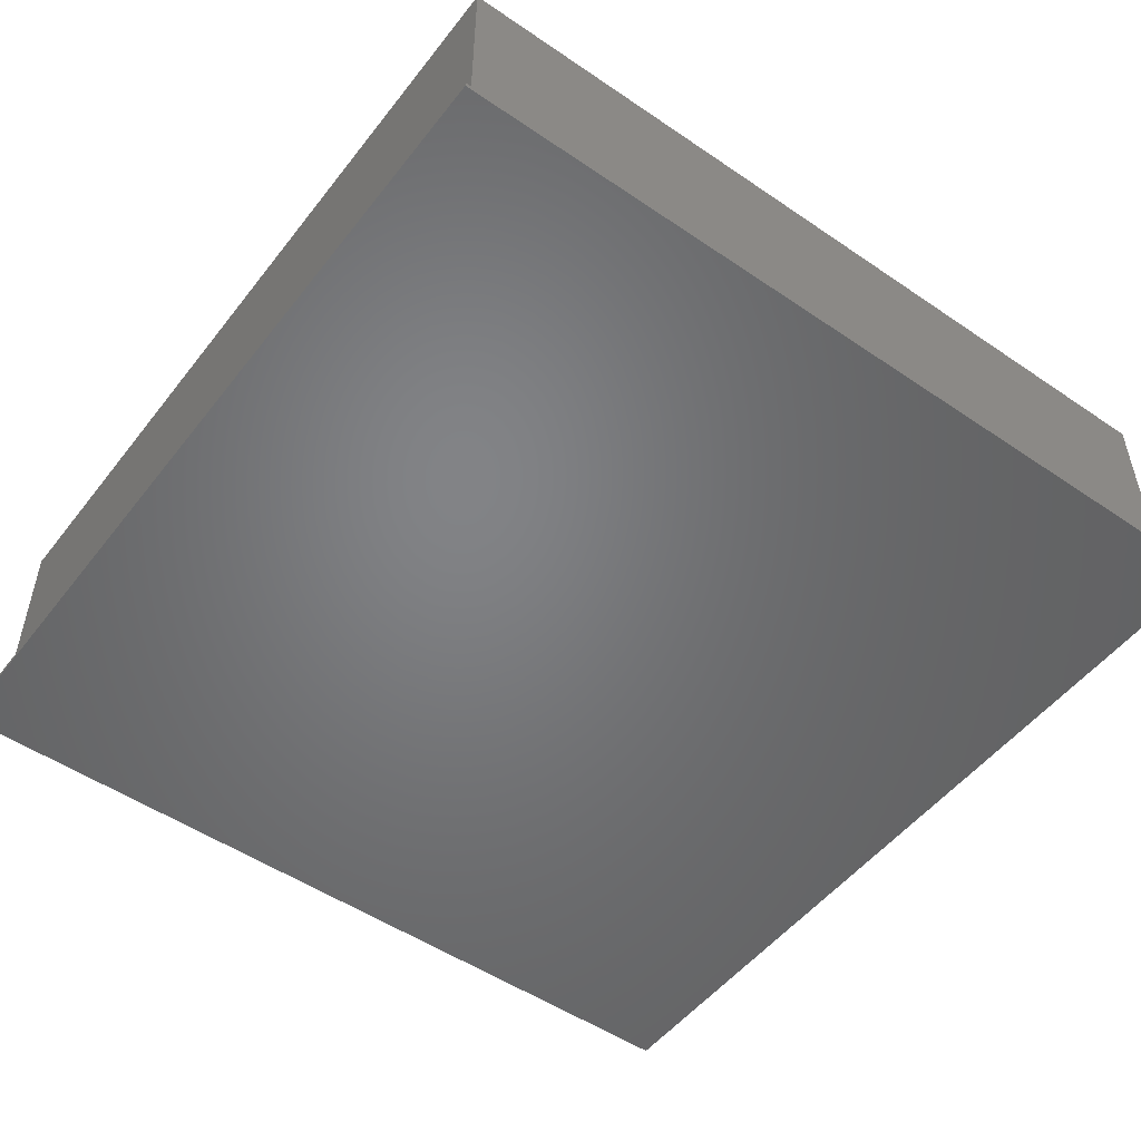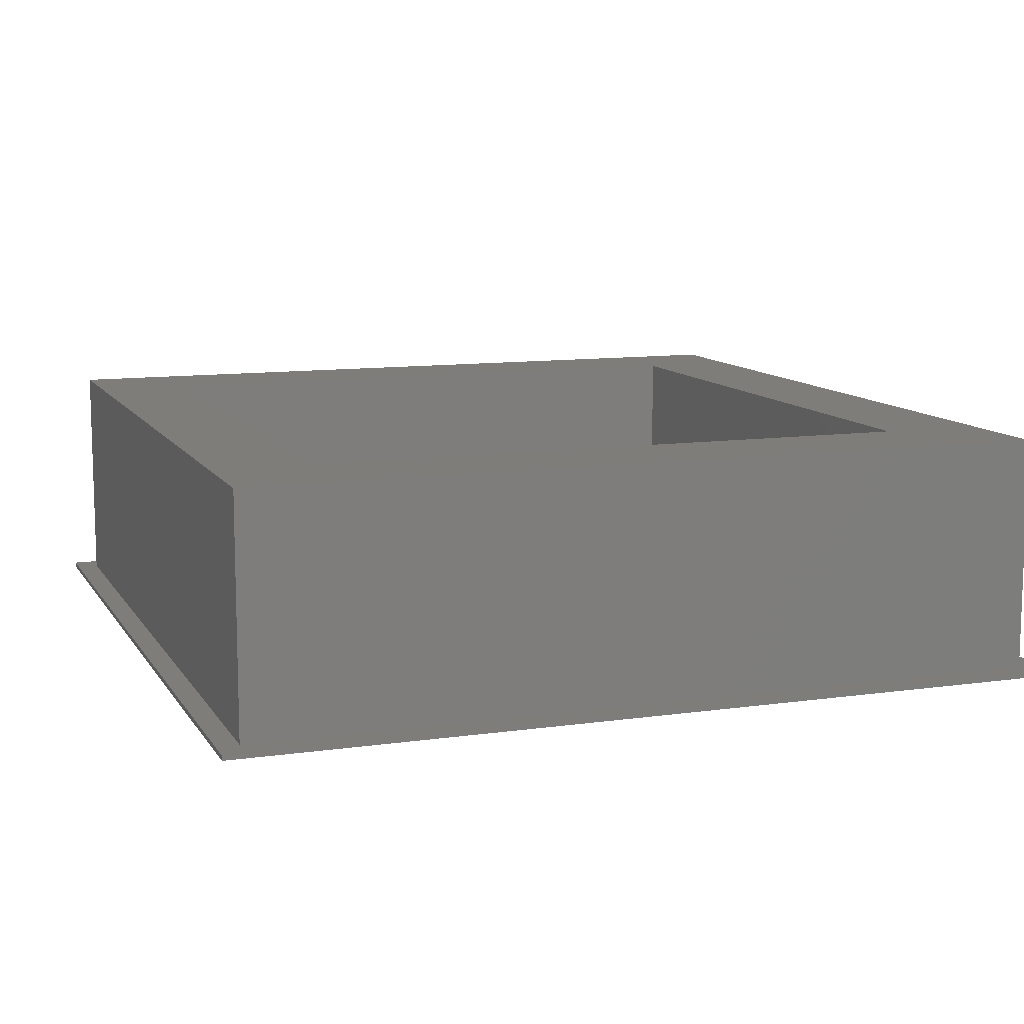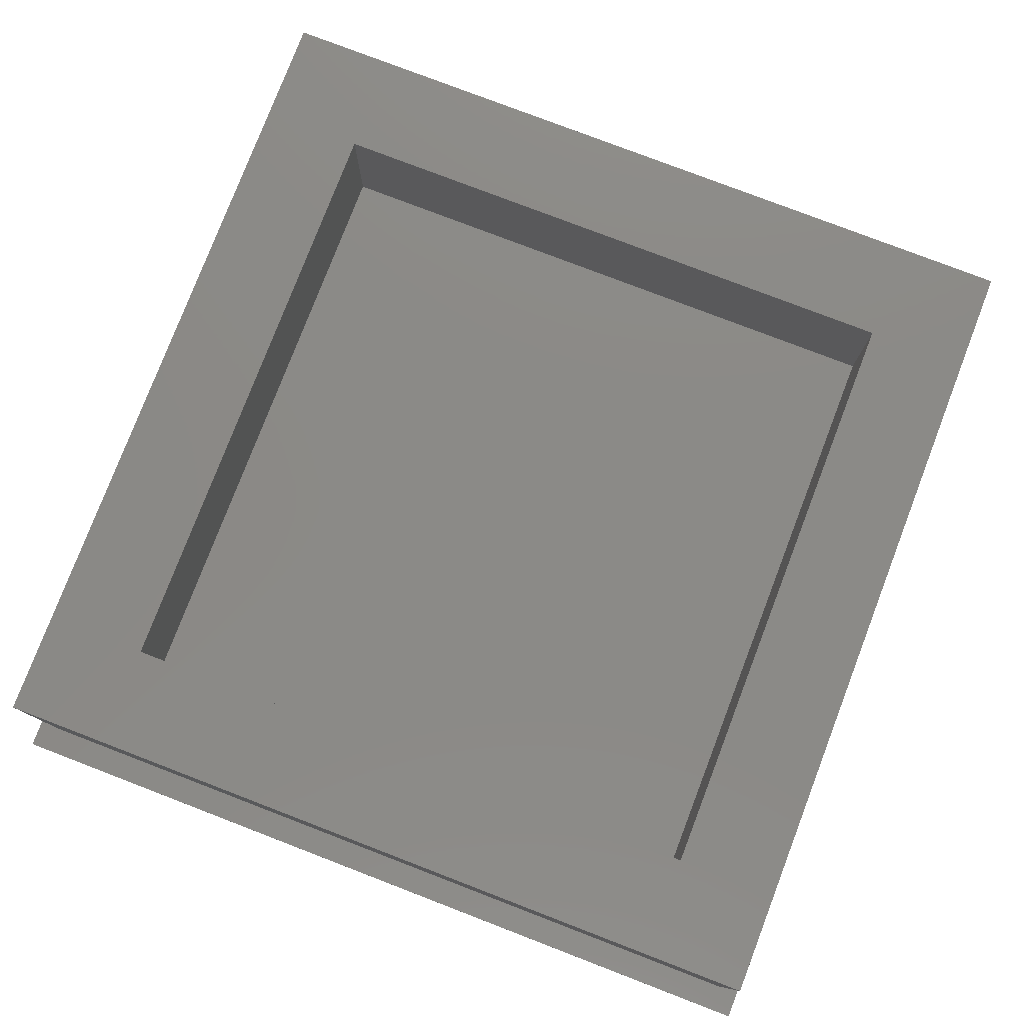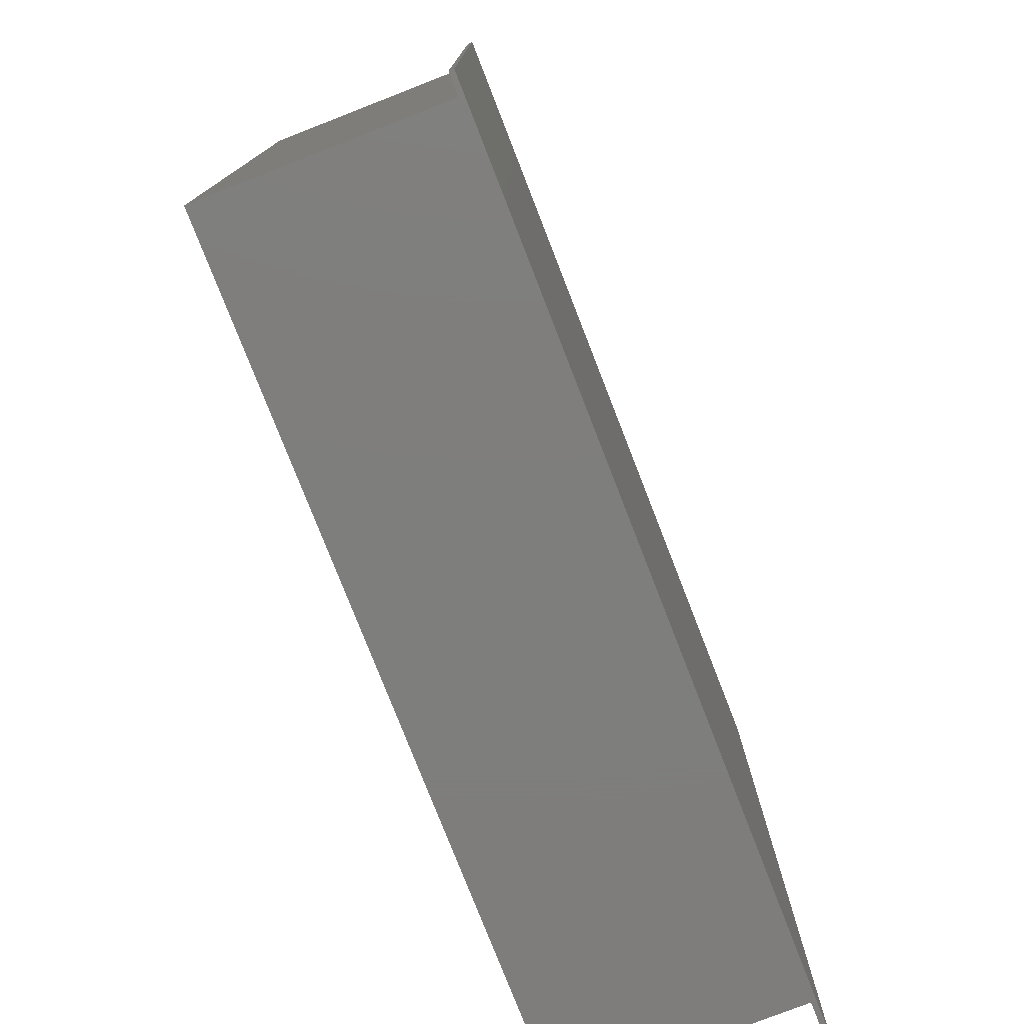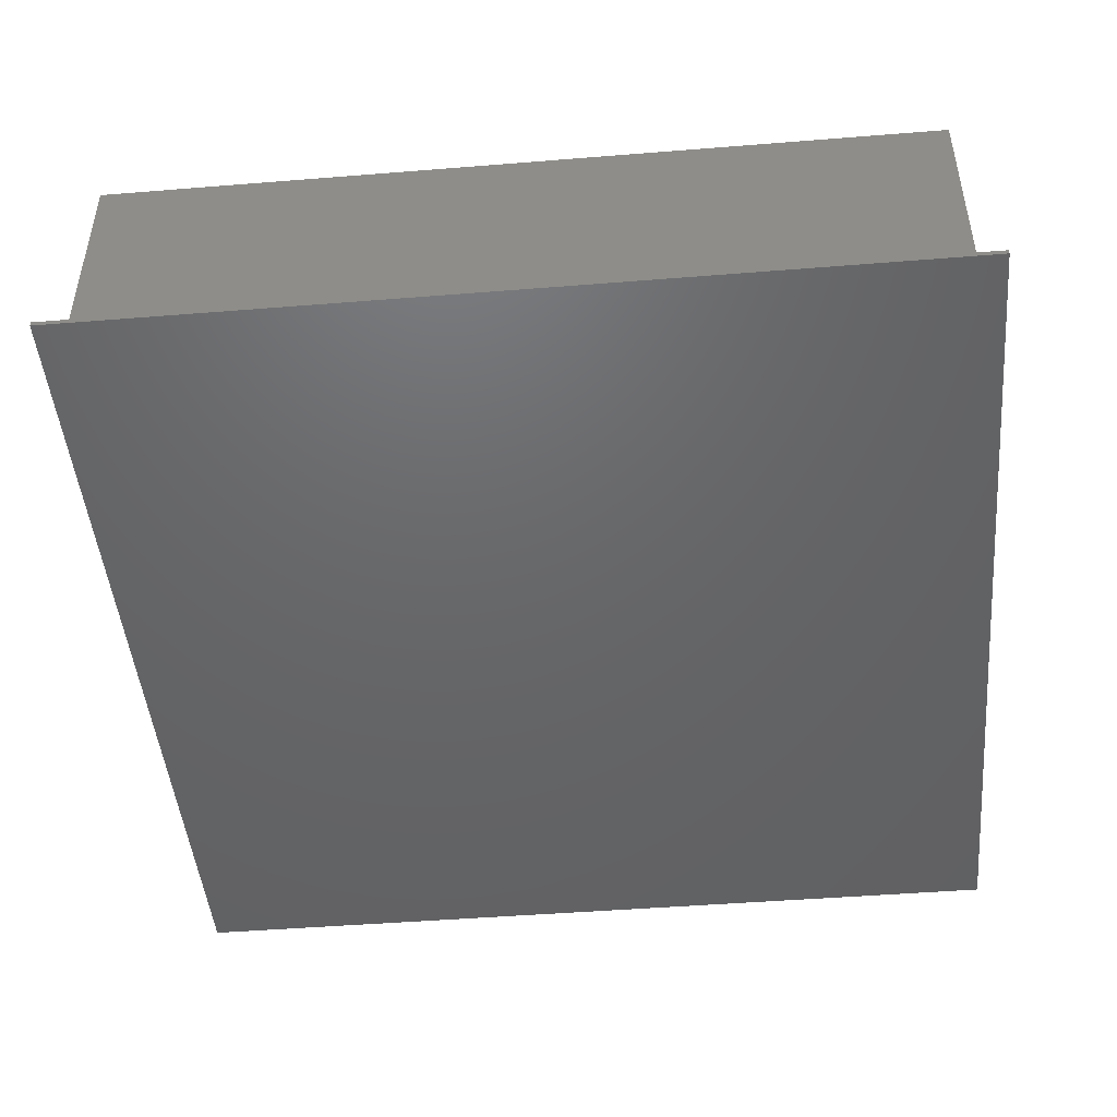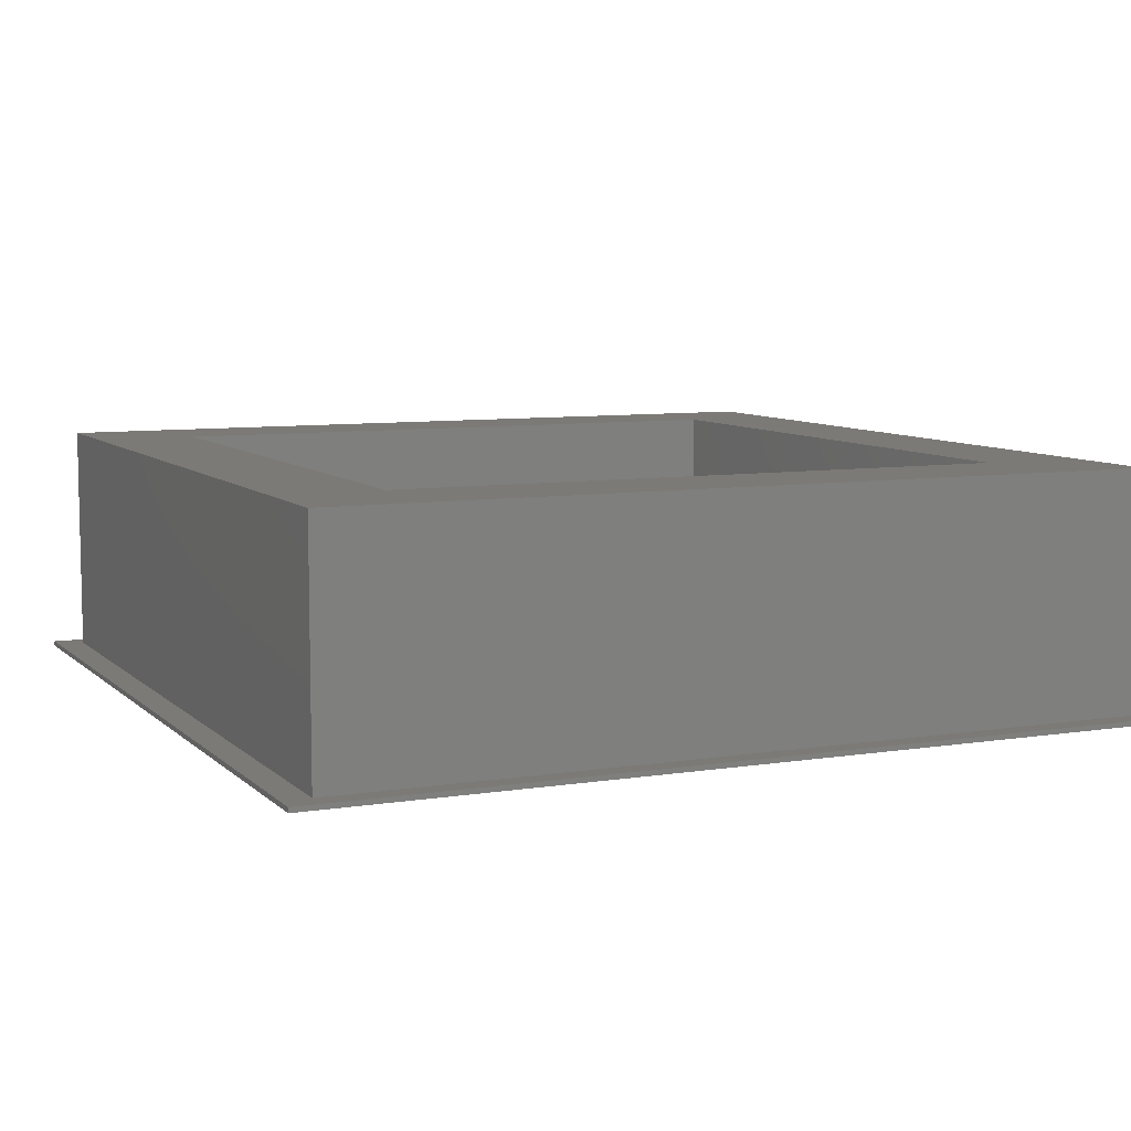
<metadata>
{"format":"stl","ext":"stl","renderer":"f3d","projection":"perspective","resolution":1024,"background":"white","views":[{"elev":-51.1,"azim":143.4,"up":"+Z"},{"elev":10.7,"azim":160.2,"up":"+Z"},{"elev":78.6,"azim":21.0,"up":"+Z"},{"elev":-77.8,"azim":111.3,"up":"+Y"},{"elev":-46.9,"azim":-174.8,"up":"+Z"},{"elev":7.8,"azim":65.7,"up":"+Z"}]}
</metadata>
<code>
# stl→obj: 24 verts, 44 faces
v -0.6868 -0.6948 0
v -0.6868 0.6947 0
v 0.6868 -0.6948 0
v 0.6868 0.6947 0
v 0.6868 -0.6948 0.007812
v 0.6514 -0.6514 0.007812
v -0.6868 -0.6948 0.007812
v -0.6514 -0.6514 0.007812
v -0.6868 0.6947 0.007812
v -0.6514 0.6514 0.007812
v 0.6868 0.6947 0.007812
v 0.6514 0.6514 0.007812
v -0.6514 0.6514 0.3828
v -0.6514 -0.6514 0.3828
v 0.6514 0.6514 0.3828
v 0.6514 -0.6514 0.3828
v 0.4873 -0.4873 0.3828
v -0.4873 -0.4873 0.3828
v -0.4873 0.4873 0.3828
v 0.4873 0.4873 0.3828
v -0.4873 -0.4873 0.1641
v 0.4873 -0.4873 0.1641
v 0.4873 0.4873 0.1641
v -0.4873 0.4873 0.1641
f 1 2 3
f 3 2 4
f 5 6 7
f 7 6 8
f 7 8 9
f 9 8 10
f 9 10 11
f 11 10 12
f 11 12 5
f 5 12 6
f 13 10 14
f 14 10 8
f 15 12 13
f 13 12 10
f 16 6 15
f 15 6 12
f 14 8 16
f 16 8 6
f 9 2 7
f 7 2 1
f 11 4 9
f 9 4 2
f 5 3 11
f 11 3 4
f 7 1 5
f 5 1 3
f 16 17 14
f 14 17 18
f 14 18 13
f 13 18 19
f 13 19 15
f 15 19 20
f 15 20 16
f 16 20 17
f 18 17 21
f 21 17 22
f 17 20 22
f 22 20 23
f 20 19 23
f 23 19 24
f 19 18 24
f 24 18 21
f 21 22 24
f 24 22 23

</code>
